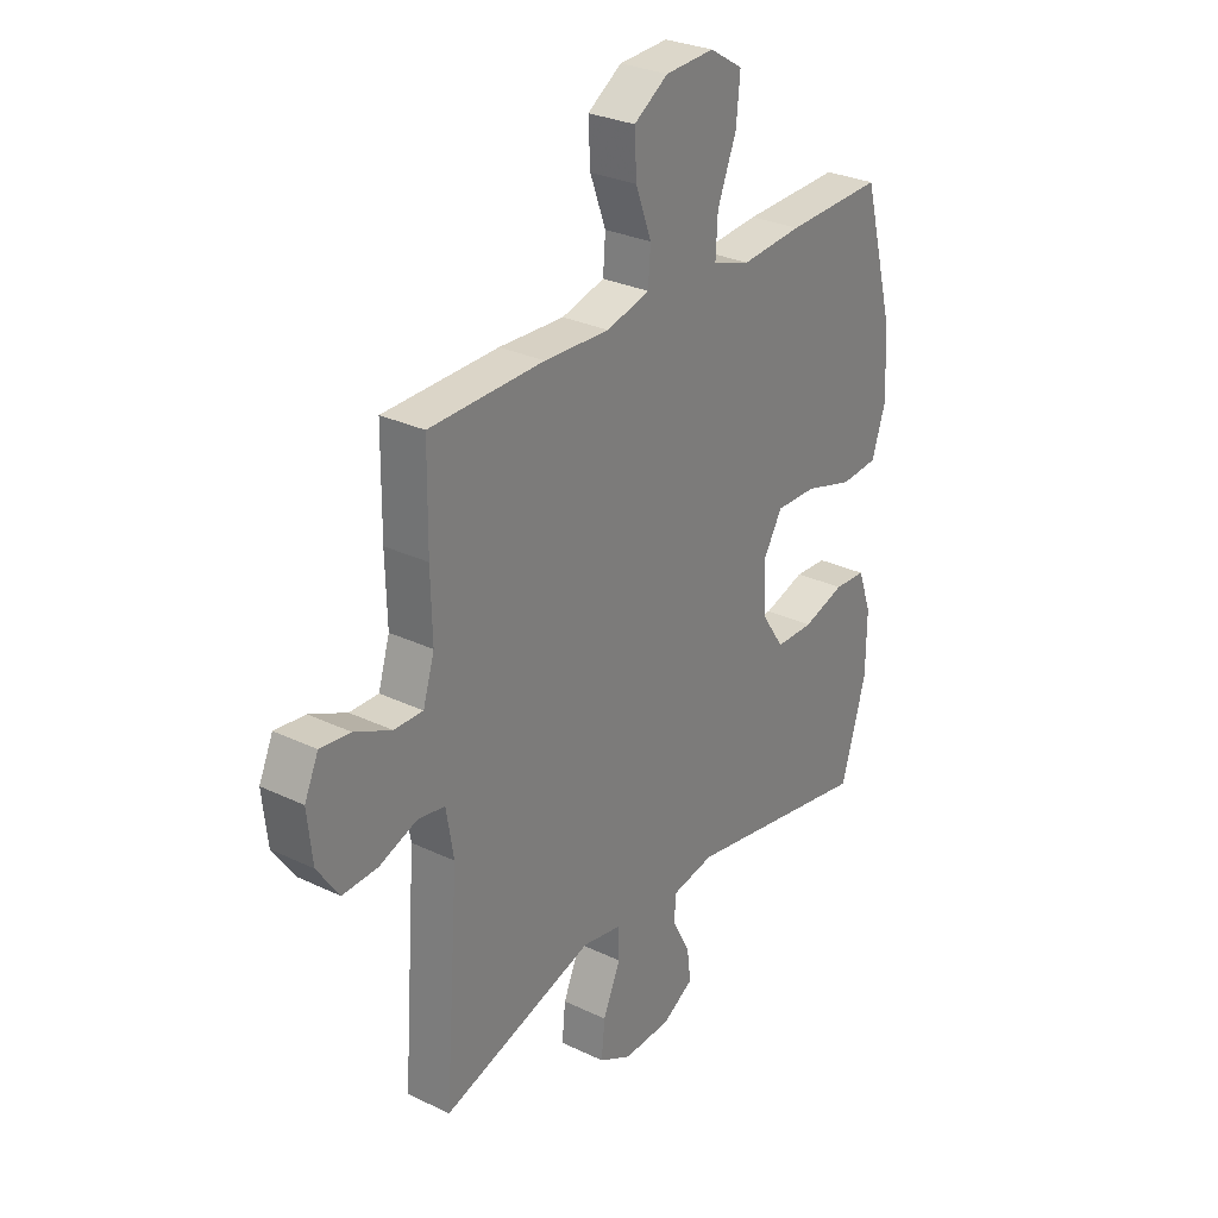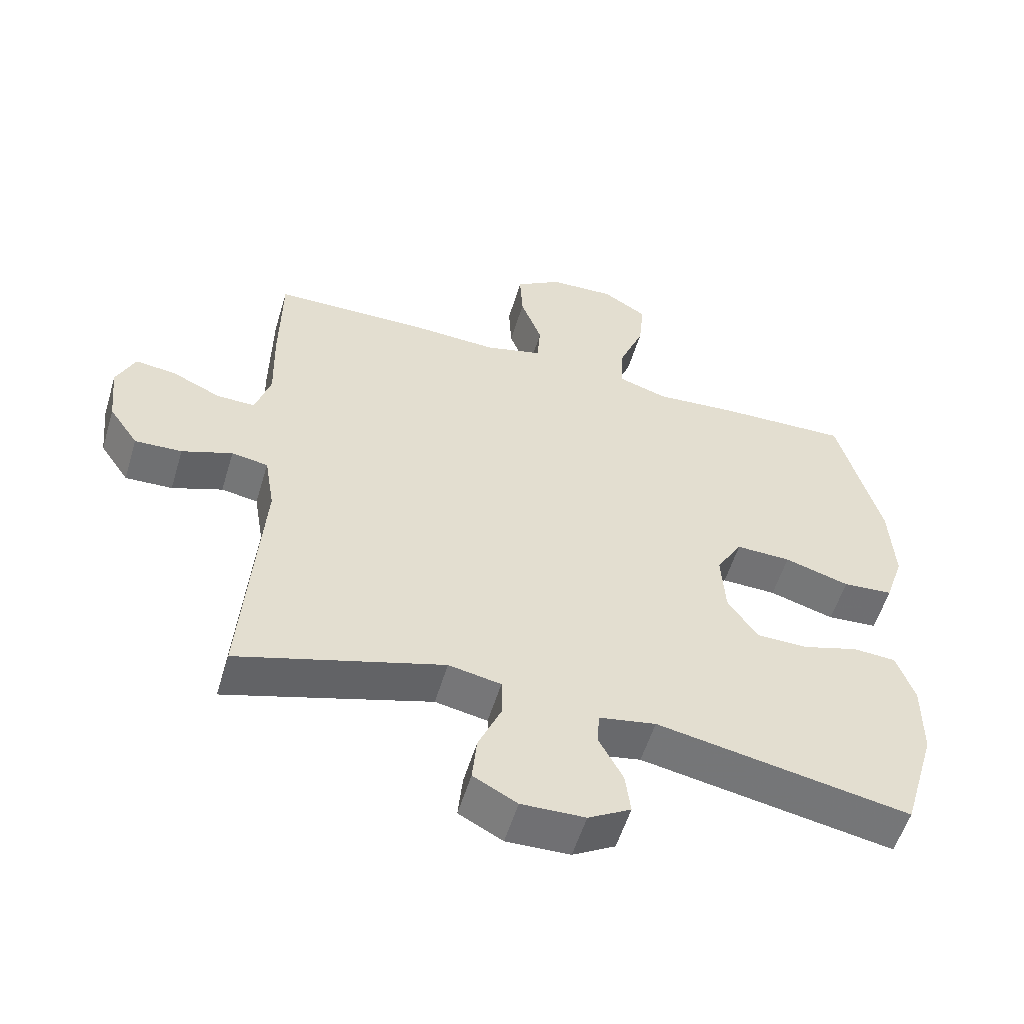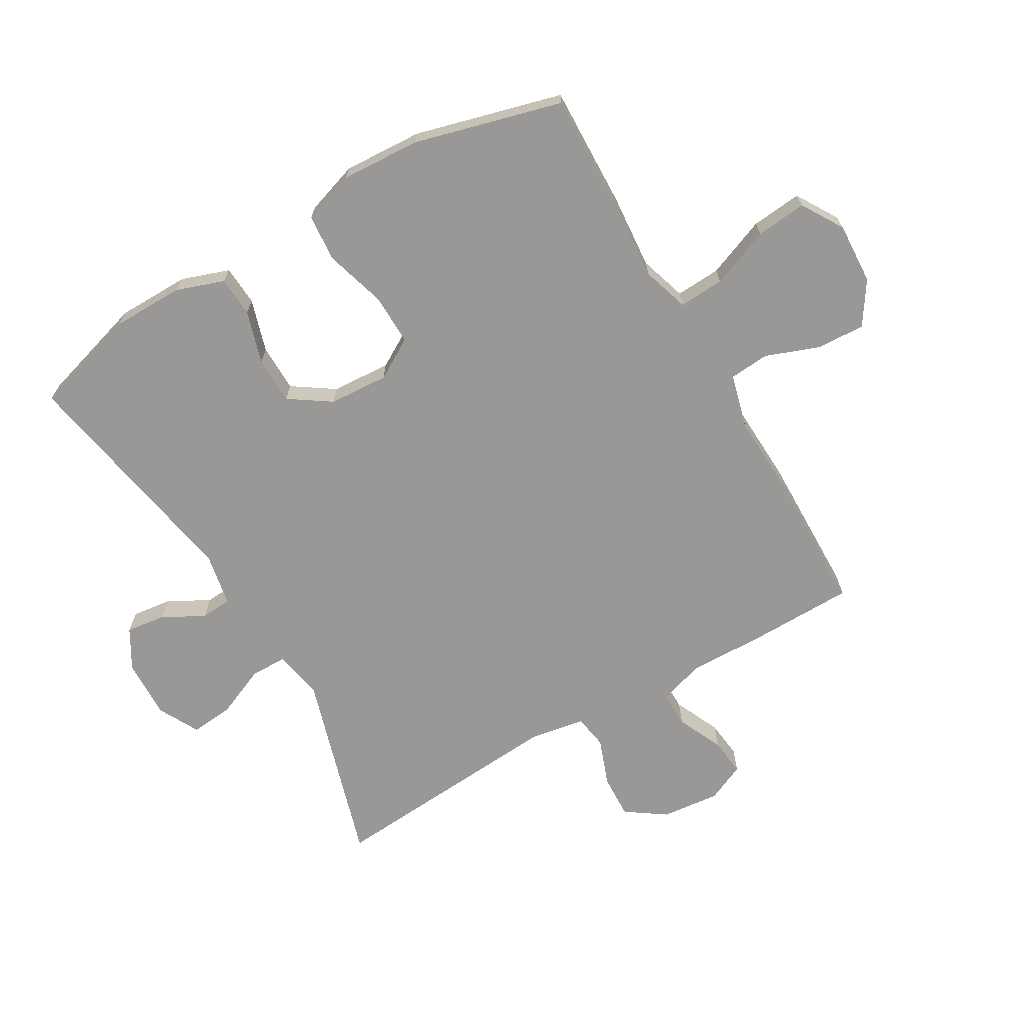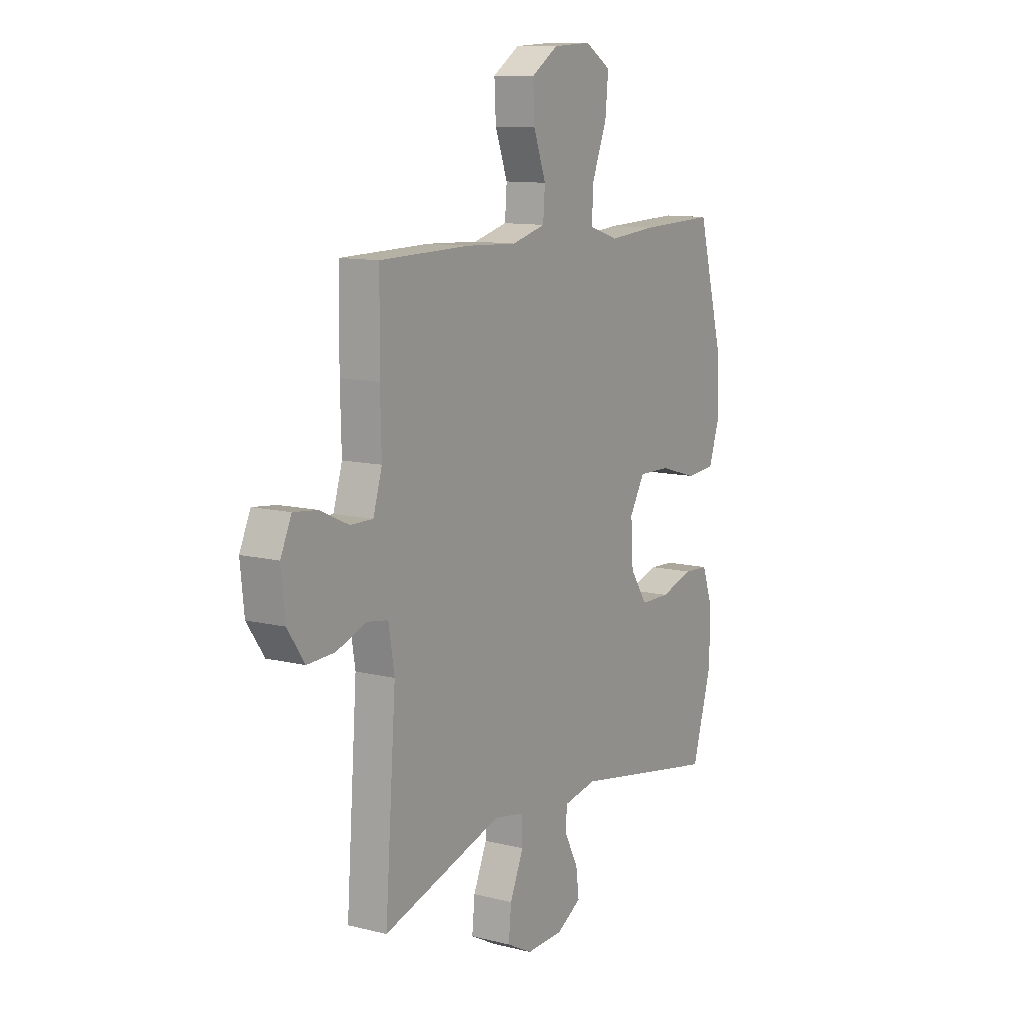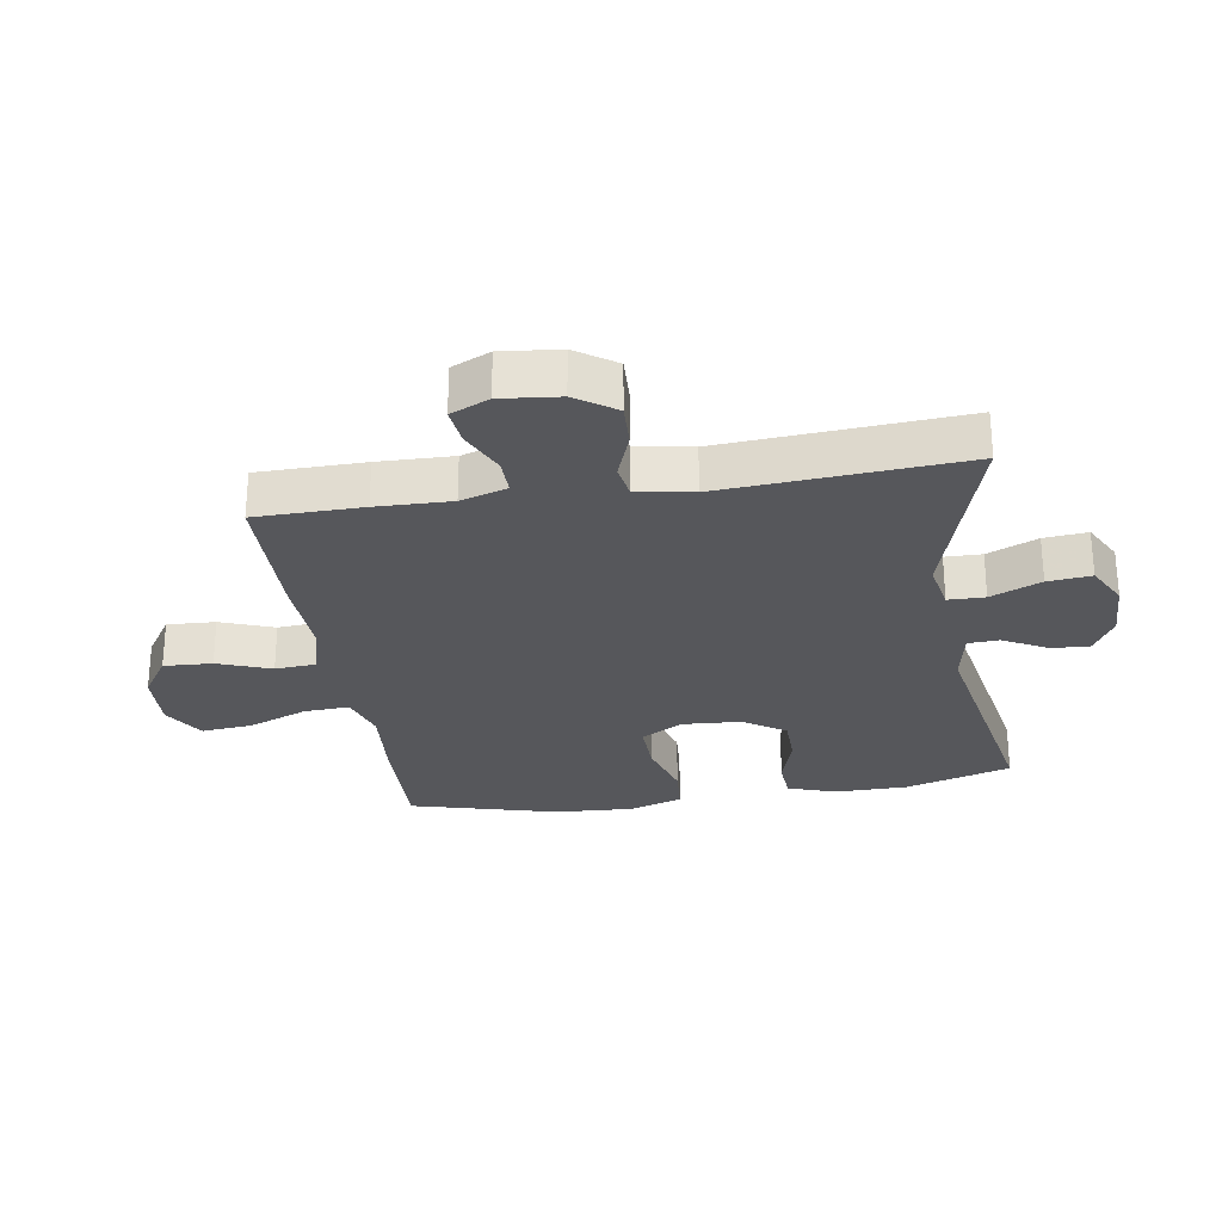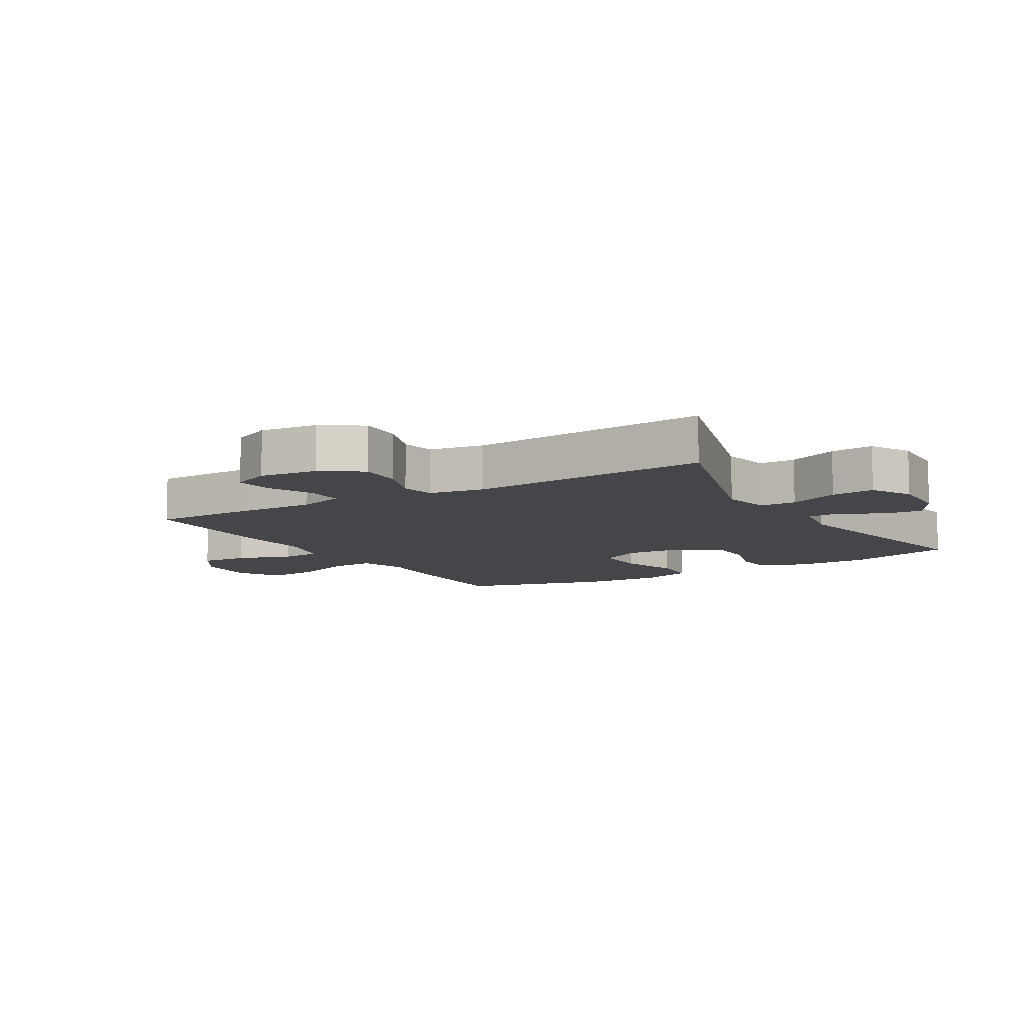
<metadata>
{"format":"obj","ext":"obj","renderer":"f3d","projection":"perspective","resolution":1024,"background":"white","views":[{"elev":28.9,"azim":125.5,"up":"+Z"},{"elev":-55.4,"azim":163.3,"up":"+Z"},{"elev":-68.7,"azim":-59.8,"up":"+Y"},{"elev":11.1,"azim":121.5,"up":"+Z"},{"elev":-27.4,"azim":99.0,"up":"+Y"},{"elev":-9.5,"azim":121.0,"up":"+Y"}]}
</metadata>
<code>
v -0.5 0.07 0.5
v -0.303 0.07 0.494
v -0.18 0.07 0.484
v -0.104 0.07 0.508
v -0.108 0.07 0.581
v -0.146 0.07 0.677
v -0.154 0.07 0.759
v -0.087 0.07 0.8
v 0.012 0.07 0.795
v 0.081 0.07 0.75
v 0.077 0.07 0.672
v 0.045 0.07 0.586
v 0.05 0.07 0.521
v 0.137 0.07 0.498
v 0.269 0.07 0.504
v 0.5 0.07 0.5
v 0.502 0.07 0.328
v 0.499 0.07 0.208
v 0.522 0.07 0.133
v 0.58 0.07 0.134
v 0.654 0.07 0.168
v 0.715 0.07 0.175
v 0.743 0.07 0.113
v 0.733 0.07 0.019
v 0.689 0.07 -0.045
v 0.618 0.07 -0.042
v 0.542 0.07 -0.014
v 0.487 0.07 -0.023
v 0.472 0.07 -0.113
v 0.5 0.07 -0.5
v 0.191 0.07 -0.407
v 0.112 0.07 -0.422
v 0.111 0.07 -0.481
v 0.146 0.07 -0.562
v 0.153 0.07 -0.632
v 0.087 0.07 -0.667
v -0.009 0.07 -0.664
v -0.073 0.07 -0.627
v -0.065 0.07 -0.564
v -0.029 0.07 -0.496
v -0.032 0.07 -0.446
v -0.118 0.07 -0.43
v -0.5 0.07 -0.5
v -0.551 0.07 -0.328
v -0.552 0.07 -0.211
v -0.525 0.07 -0.134
v -0.46 0.07 -0.13
v -0.375 0.07 -0.156
v -0.298 0.07 -0.155
v -0.253 0.07 -0.088
v -0.247 0.07 0.008
v -0.286 0.07 0.074
v -0.369 0.07 0.072
v -0.467 0.07 0.043
v -0.543 0.07 0.049
v -0.571 0.07 0.134
v -0.564 0.07 0.262
v -0.5 0 0.5
v -0.303 0 0.494
v -0.18 0 0.484
v -0.104 0 0.508
v -0.108 0 0.581
v -0.146 0 0.677
v -0.154 0 0.759
v -0.087 0 0.8
v 0.012 0 0.795
v 0.081 0 0.75
v 0.077 0 0.672
v 0.045 0 0.586
v 0.05 0 0.521
v 0.137 0 0.498
v 0.269 0 0.504
v 0.5 0 0.5
v 0.502 0 0.328
v 0.499 0 0.208
v 0.522 0 0.133
v 0.58 0 0.134
v 0.654 0 0.168
v 0.715 0 0.175
v 0.743 0 0.113
v 0.733 0 0.019
v 0.689 0 -0.045
v 0.618 0 -0.042
v 0.542 0 -0.014
v 0.487 0 -0.023
v 0.472 0 -0.113
v 0.5 0 -0.5
v 0.191 0 -0.407
v 0.112 0 -0.422
v 0.111 0 -0.481
v 0.146 0 -0.562
v 0.153 0 -0.632
v 0.087 0 -0.667
v -0.009 0 -0.664
v -0.073 0 -0.627
v -0.065 0 -0.564
v -0.029 0 -0.496
v -0.032 0 -0.446
v -0.118 0 -0.43
v -0.5 0 -0.5
v -0.551 0 -0.328
v -0.552 0 -0.211
v -0.525 0 -0.134
v -0.46 0 -0.13
v -0.375 0 -0.156
v -0.298 0 -0.155
v -0.253 0 -0.088
v -0.247 0 0.008
v -0.286 0 0.074
v -0.369 0 0.072
v -0.467 0 0.043
v -0.543 0 0.049
v -0.571 0 0.134
v -0.564 0 0.262
f 1 2 3
f 57 1 3
f 56 57 3
f 55 56 3
f 54 55 3
f 53 54 3
f 52 53 3 4
f 51 52 4
f 50 51 4
f 46 47 48
f 45 46 48
f 44 45 48
f 43 44 48
f 42 43 48
f 41 42 48 49
f 38 39 40
f 37 38 40
f 36 37 40
f 35 36 40
f 34 35 40
f 33 34 40
f 32 33 40 41
f 41 49 50
f 32 41 50
f 31 32 50
f 25 26 27
f 24 25 27
f 23 24 27
f 22 23 27
f 21 22 27
f 20 21 27
f 19 20 27 28
f 18 19 28
f 18 28 29
f 17 18 29
f 16 17 29
f 15 16 29
f 14 15 29
f 10 11 12
f 9 10 12
f 8 9 12
f 7 8 12
f 6 7 12
f 5 6 12
f 4 5 12 13
f 30 31 50
f 29 30 50
f 14 29 50
f 13 14 50
f 4 13 50
f 60 59 58
f 60 58 114
f 60 114 113
f 60 113 112
f 60 112 111
f 60 111 110
f 61 60 110 109
f 61 109 108
f 61 108 107
f 105 104 103
f 105 103 102
f 105 102 101
f 105 101 100
f 105 100 99
f 106 105 99 98
f 97 96 95
f 97 95 94
f 97 94 93
f 97 93 92
f 97 92 91
f 97 91 90
f 98 97 90 89
f 107 106 98
f 107 98 89
f 107 89 88
f 84 83 82
f 84 82 81
f 84 81 80
f 84 80 79
f 84 79 78
f 84 78 77
f 85 84 77 76
f 85 76 75
f 86 85 75
f 86 75 74
f 86 74 73
f 86 73 72
f 86 72 71
f 69 68 67
f 69 67 66
f 69 66 65
f 69 65 64
f 69 64 63
f 69 63 62
f 70 69 62 61
f 107 88 87
f 107 87 86
f 107 86 71
f 107 71 70
f 107 70 61
f 1 58 59 2
f 2 59 60 3
f 3 60 61 4
f 4 61 62 5
f 5 62 63 6
f 6 63 64 7
f 7 64 65 8
f 8 65 66 9
f 9 66 67 10
f 10 67 68 11
f 11 68 69 12
f 12 69 70 13
f 13 70 71 14
f 14 71 72 15
f 15 72 73 16
f 16 73 74 17
f 17 74 75 18
f 18 75 76 19
f 19 76 77 20
f 20 77 78 21
f 21 78 79 22
f 22 79 80 23
f 23 80 81 24
f 24 81 82 25
f 25 82 83 26
f 26 83 84 27
f 27 84 85 28
f 28 85 86 29
f 29 86 87 30
f 30 87 88 31
f 31 88 89 32
f 32 89 90 33
f 33 90 91 34
f 34 91 92 35
f 35 92 93 36
f 36 93 94 37
f 37 94 95 38
f 38 95 96 39
f 39 96 97 40
f 40 97 98 41
f 41 98 99 42
f 42 99 100 43
f 43 100 101 44
f 44 101 102 45
f 45 102 103 46
f 46 103 104 47
f 47 104 105 48
f 48 105 106 49
f 49 106 107 50
f 50 107 108 51
f 51 108 109 52
f 52 109 110 53
f 53 110 111 54
f 54 111 112 55
f 55 112 113 56
f 56 113 114 57
f 57 114 58 1

</code>
